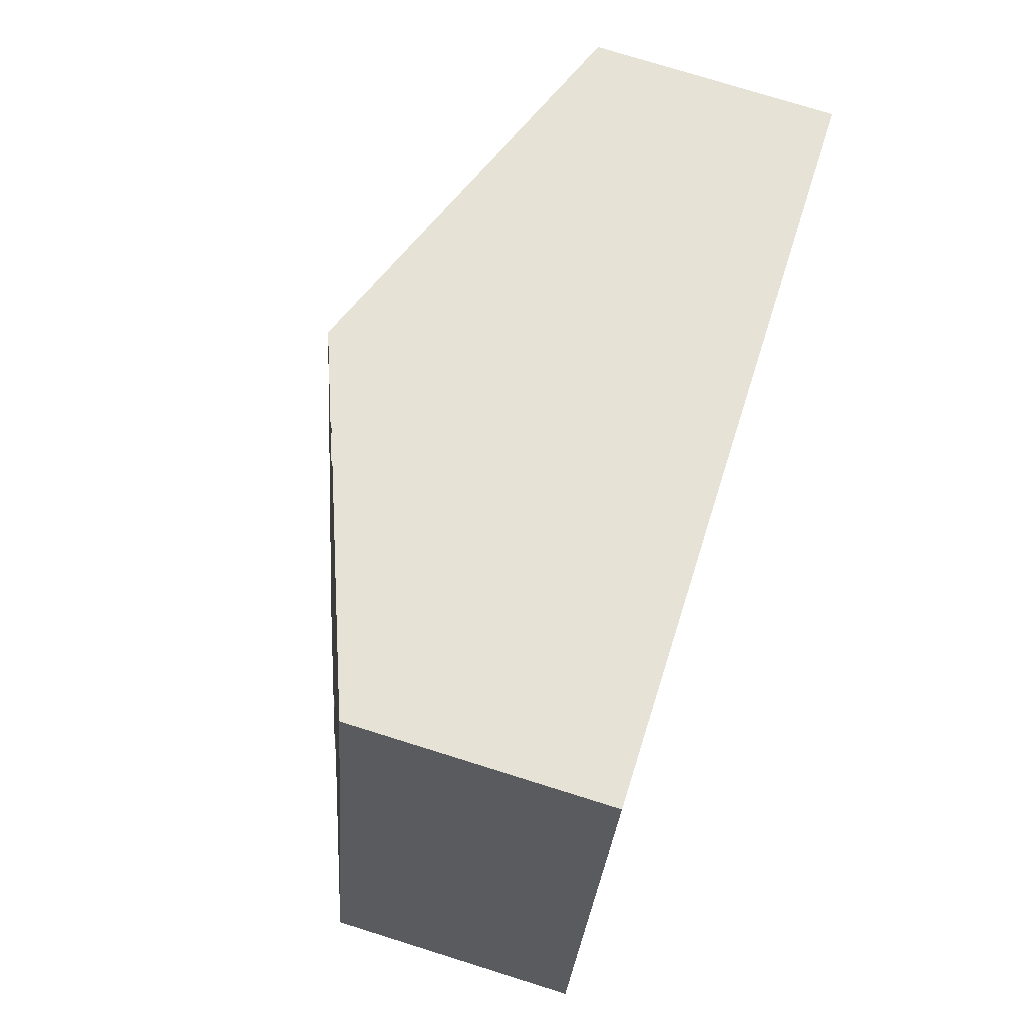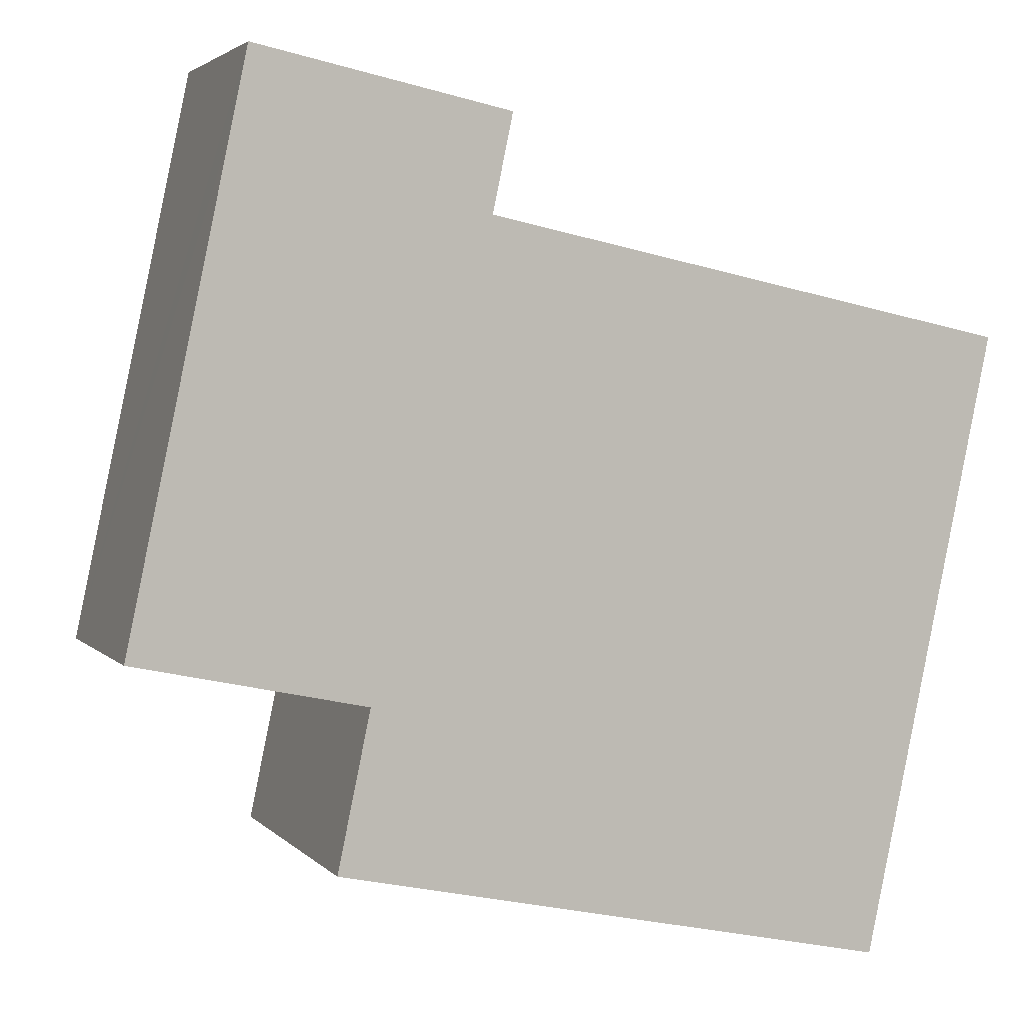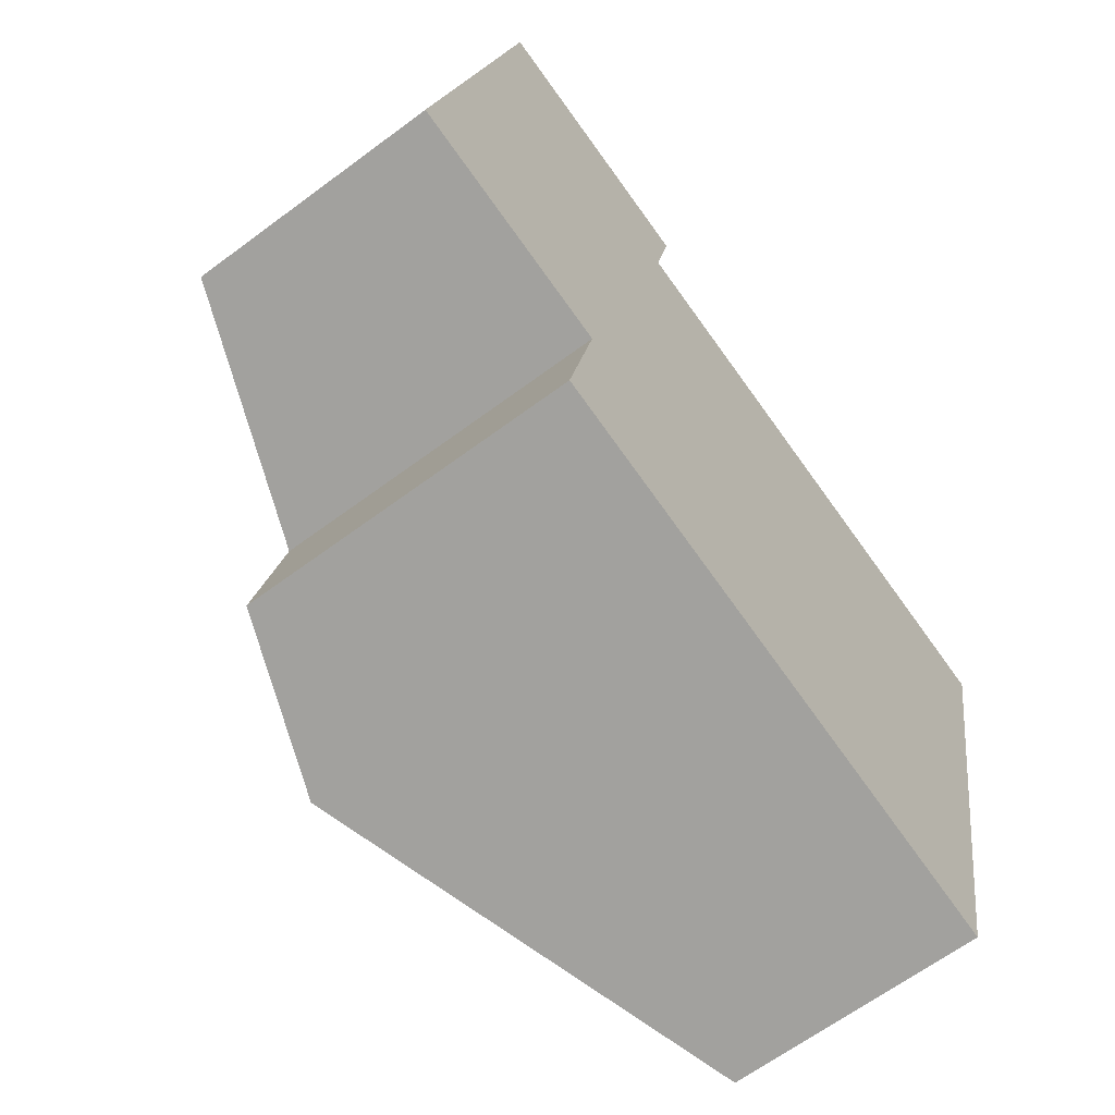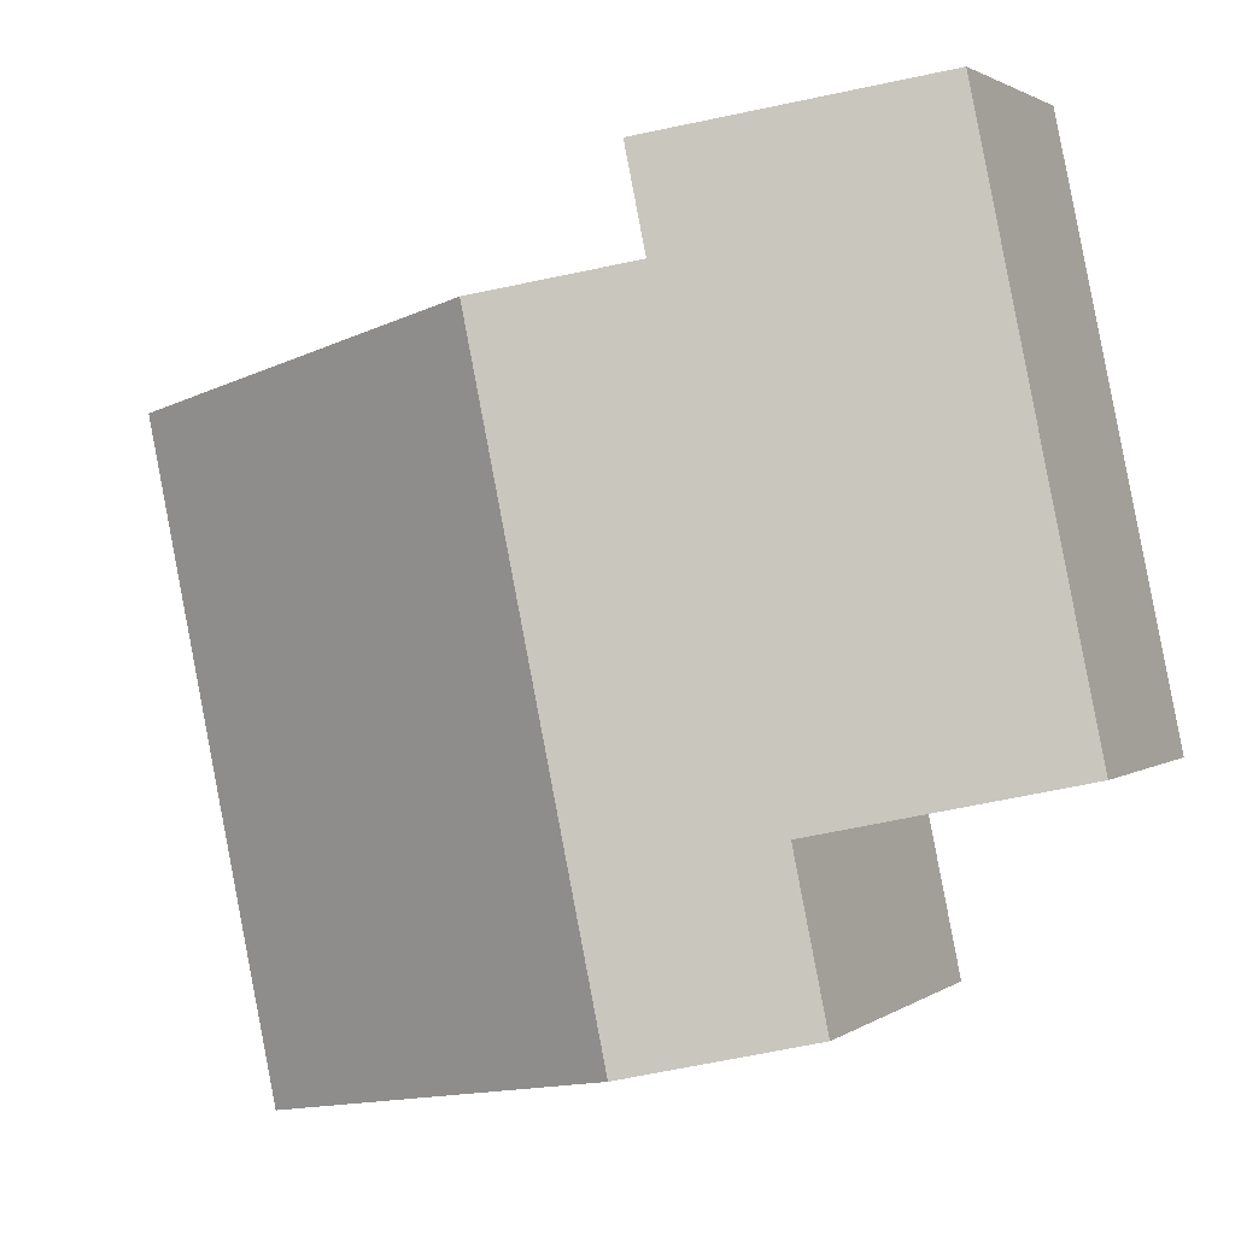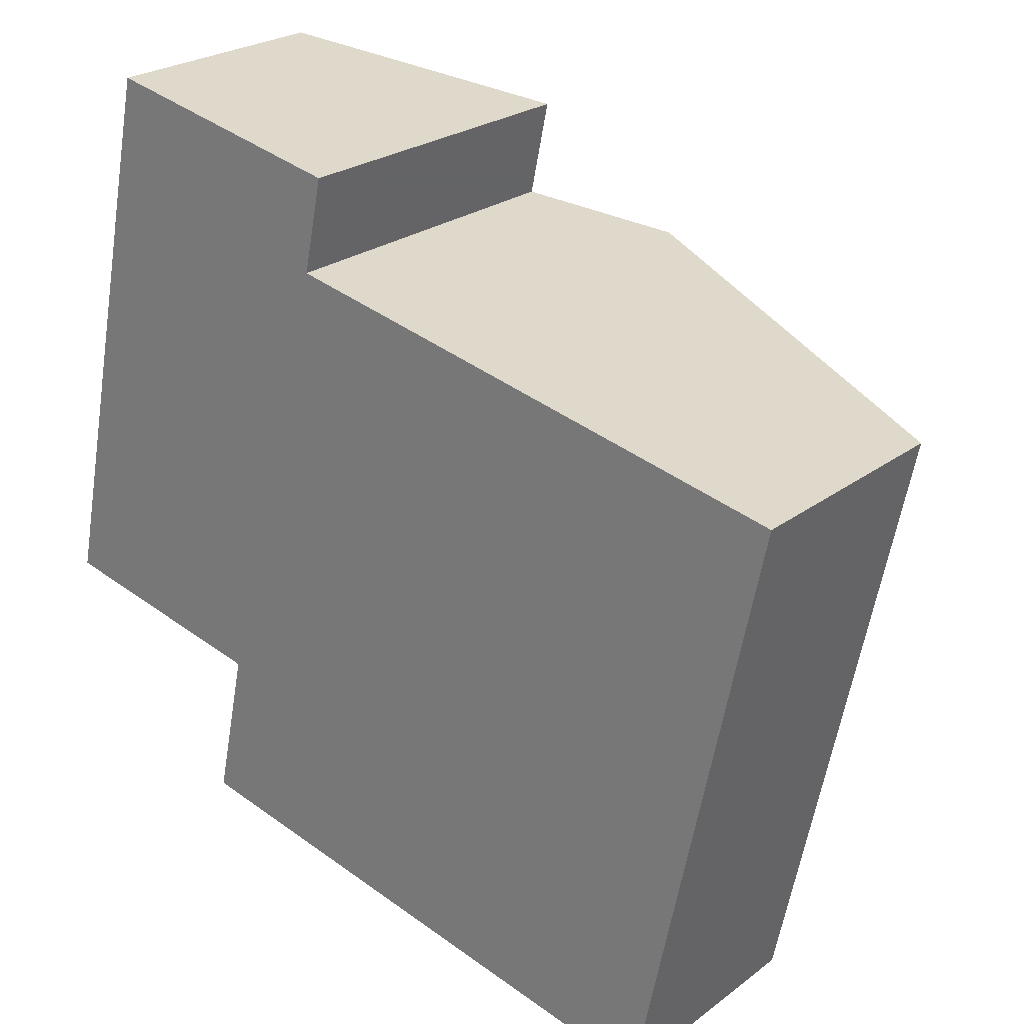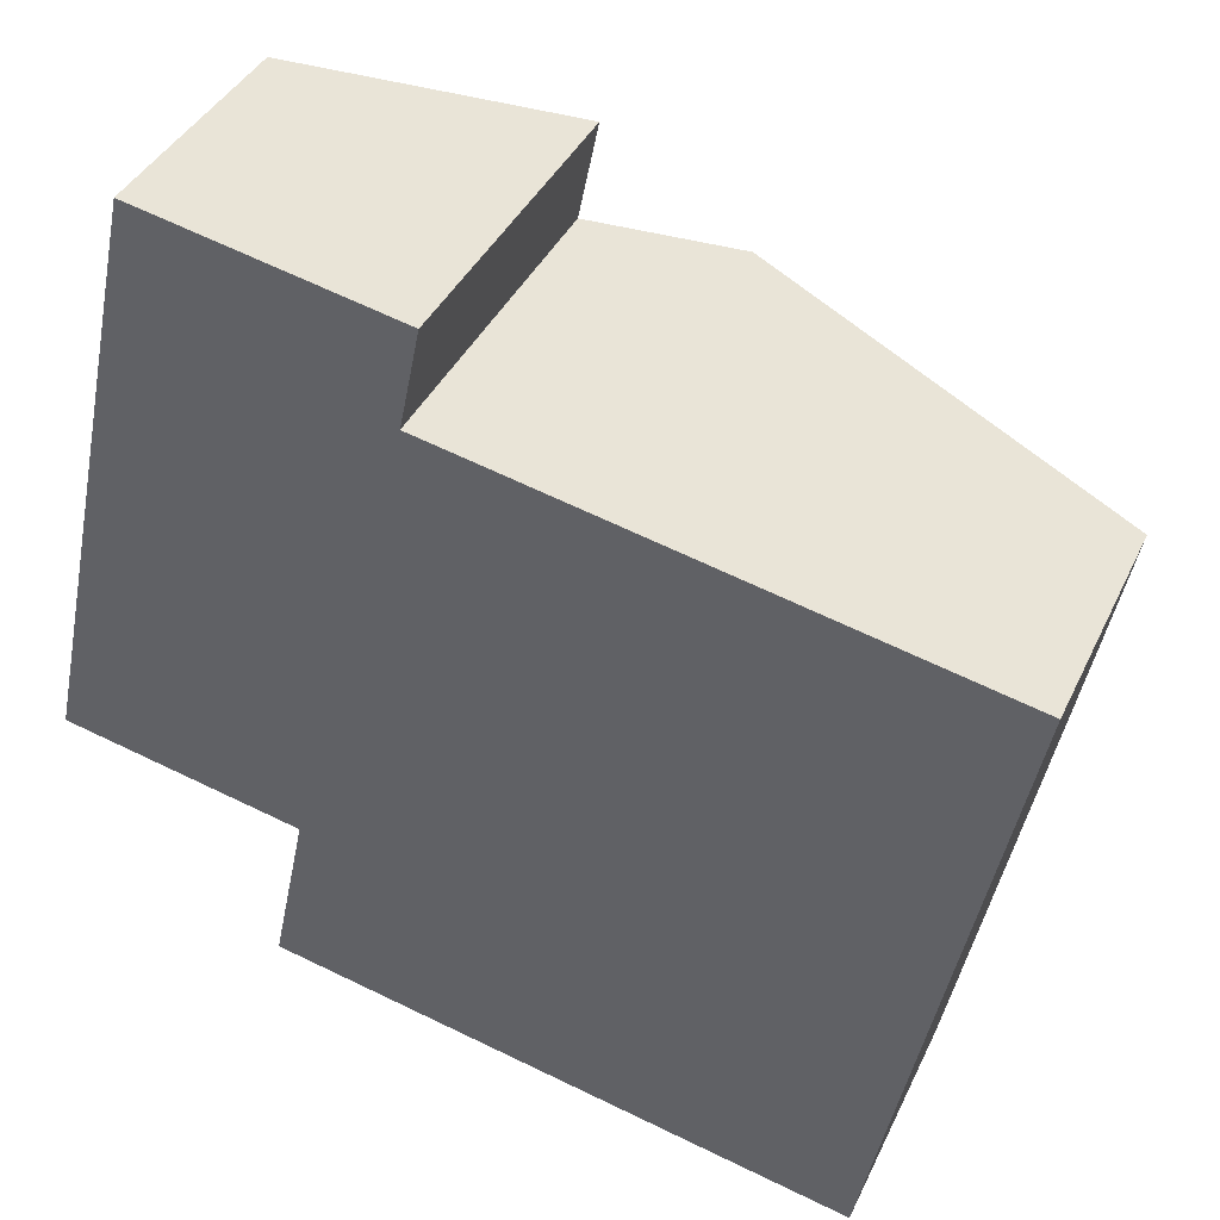
<metadata>
{"format":"obj","ext":"obj","renderer":"f3d","projection":"perspective","resolution":1024,"background":"white","views":[{"elev":75.2,"azim":-72.6,"up":"+Z"},{"elev":3.2,"azim":-20.1,"up":"+Z"},{"elev":-64.0,"azim":-53.0,"up":"+Z"},{"elev":1.9,"azim":-155.4,"up":"+Z"},{"elev":24.4,"azim":39.3,"up":"+Z"},{"elev":38.5,"azim":23.1,"up":"+Z"}]}
</metadata>
<code>
v  2.446 2.344 2.93
v  0.812 1.683 3.868
v  2.565 2.344 3.5
v  2.425 2.344 2.832
v  2.49 2.707 -1.651
v  3.389 2.707 2.63
v  0.692 1.683 3.298
v  1.592 2.283 -0.334
v  1.365 2.283 -1.415
v  0 1.683 1.031e-16
v  6.105 1.683 2.06
v  5.207 1.683 -2.221
v  2.565 -2.143e-16 3.5
v  0.812 -2.368e-16 3.868
v  2.425 -1.734e-16 2.832
v  6.105 -1.261e-16 2.06
v  3.389 -1.61e-16 2.63
v  2.446 -1.794e-16 2.93
v  5.207 1.36e-16 -2.221
v  2.49 1.011e-16 -1.651
v  1.365 8.664e-17 -1.415
v  1.592 2.045e-17 -0.334
v  0 0 0
v  0.692 -2.019e-16 3.298
g defaultobject
f 1 2 3
f 2 1 4
f 5 4 6
f 4 5 2
f 2 5 7
f 7 5 8
f 8 5 9
f 10 7 8
f 11 5 6
f 5 11 12
f 2 13 3
f 13 2 14
f 15 6 4
f 6 15 11
f 11 15 16
f 16 15 17
f 13 1 3
f 1 13 4
f 4 13 15
f 15 13 18
f 16 12 11
f 12 16 19
f 19 5 12
f 5 19 20
f 5 20 9
f 9 20 21
f 22 10 8
f 10 22 23
f 21 8 9
f 8 21 22
f 7 14 2
f 14 7 10
f 14 10 24
f 24 10 23
f 16 20 19
f 20 16 17
f 20 17 21
f 21 17 15
f 21 15 22
f 22 15 23
f 23 15 18
f 23 18 13
f 23 13 14
f 23 14 24

</code>
